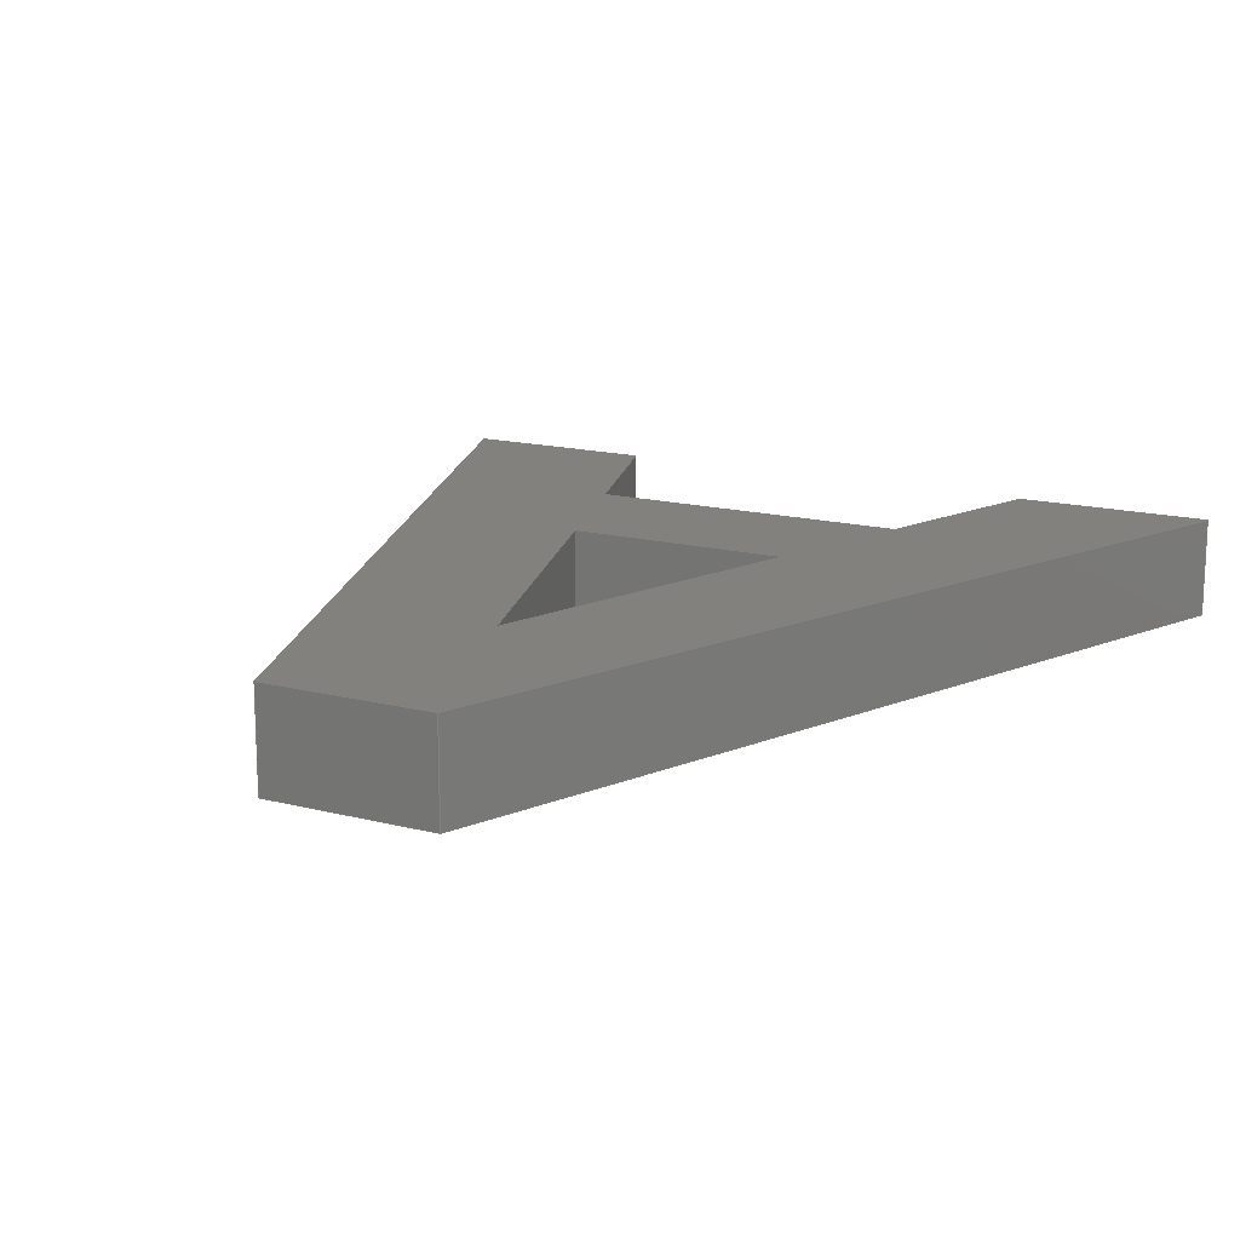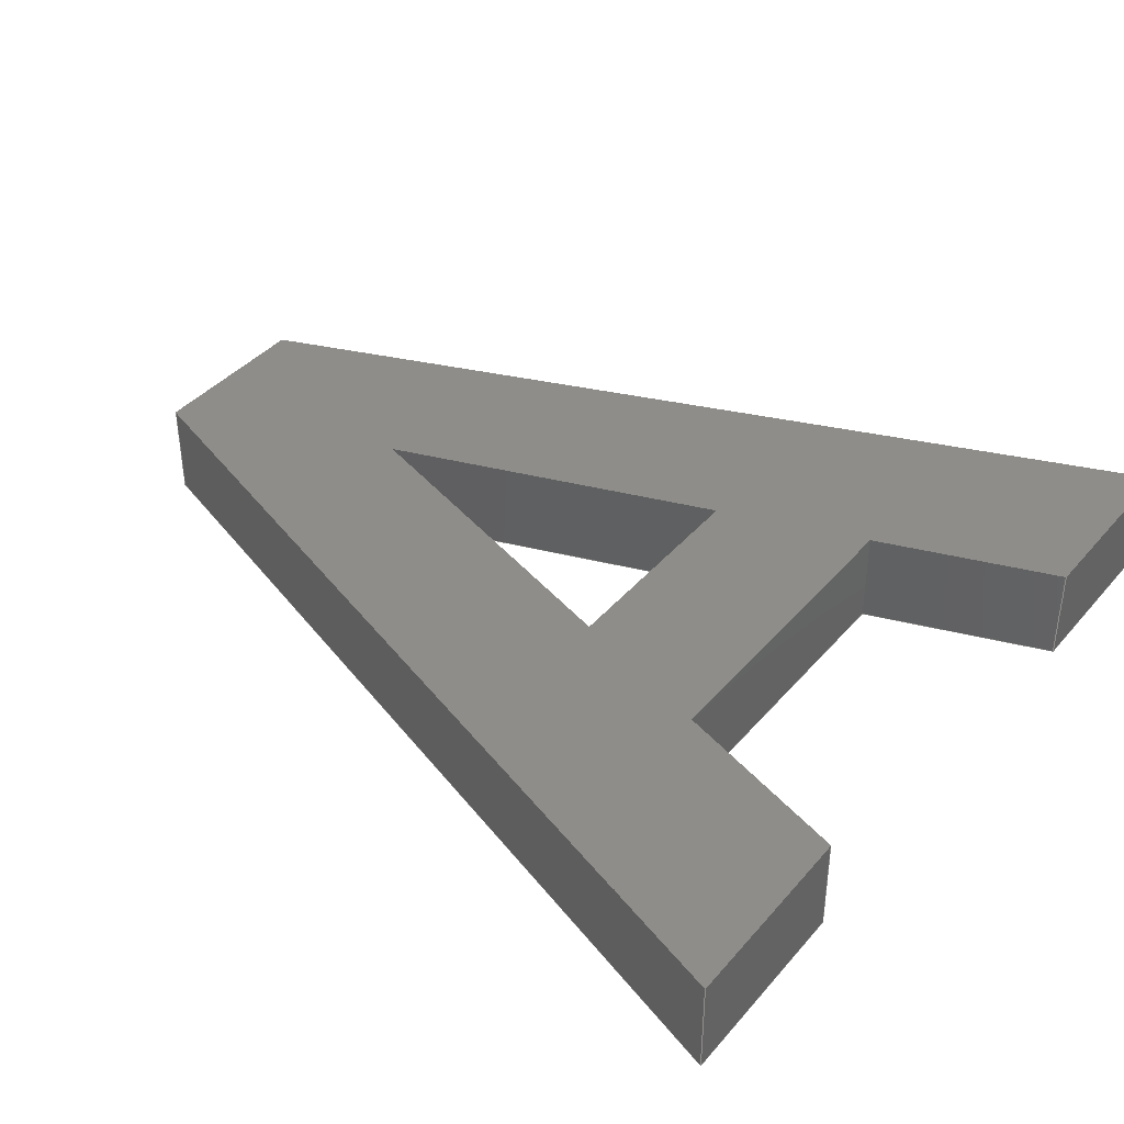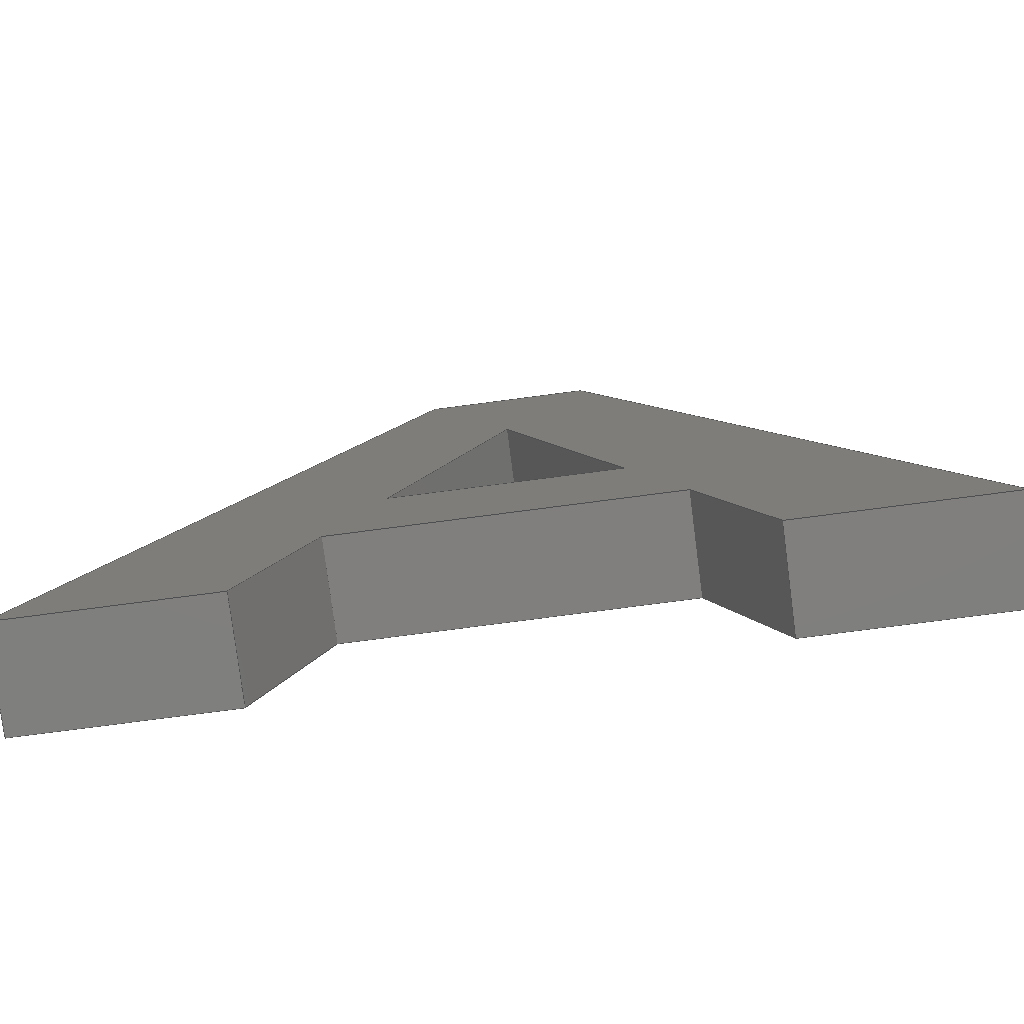
<metadata>
{"format":"step","ext":"step","renderer":"f3d","projection":"perspective","resolution":1024,"background":"white","views":[{"elev":15.6,"azim":-151.5,"up":"+Z"},{"elev":39.3,"azim":-54.0,"up":"+Z"},{"elev":-79.4,"azim":-172.6,"up":"+Y"}]}
</metadata>
<code>
ISO-10303-21;
DATA;
#1=SHAPE_REPRESENTATION_RELATIONSHIP('','',#257,#2);
#2=ADVANCED_BREP_SHAPE_REPRESENTATION('',(#255),#403);
#3=ORIENTED_EDGE('',*,*,#69,.T.);
#4=ORIENTED_EDGE('',*,*,#70,.F.);
#5=ORIENTED_EDGE('',*,*,#71,.F.);
#6=ORIENTED_EDGE('',*,*,#72,.T.);
#7=ORIENTED_EDGE('',*,*,#73,.T.);
#8=ORIENTED_EDGE('',*,*,#72,.F.);
#9=ORIENTED_EDGE('',*,*,#74,.F.);
#10=ORIENTED_EDGE('',*,*,#75,.T.);
#11=ORIENTED_EDGE('',*,*,#76,.T.);
#12=ORIENTED_EDGE('',*,*,#77,.F.);
#13=ORIENTED_EDGE('',*,*,#78,.F.);
#14=ORIENTED_EDGE('',*,*,#79,.T.);
#15=ORIENTED_EDGE('',*,*,#80,.T.);
#16=ORIENTED_EDGE('',*,*,#79,.F.);
#17=ORIENTED_EDGE('',*,*,#81,.F.);
#18=ORIENTED_EDGE('',*,*,#82,.T.);
#19=ORIENTED_EDGE('',*,*,#83,.T.);
#20=ORIENTED_EDGE('',*,*,#82,.F.);
#21=ORIENTED_EDGE('',*,*,#84,.F.);
#22=ORIENTED_EDGE('',*,*,#85,.T.);
#23=ORIENTED_EDGE('',*,*,#86,.T.);
#24=ORIENTED_EDGE('',*,*,#85,.F.);
#25=ORIENTED_EDGE('',*,*,#87,.F.);
#26=ORIENTED_EDGE('',*,*,#88,.T.);
#27=ORIENTED_EDGE('',*,*,#89,.T.);
#28=ORIENTED_EDGE('',*,*,#88,.F.);
#29=ORIENTED_EDGE('',*,*,#90,.F.);
#30=ORIENTED_EDGE('',*,*,#91,.T.);
#31=ORIENTED_EDGE('',*,*,#92,.T.);
#32=ORIENTED_EDGE('',*,*,#91,.F.);
#33=ORIENTED_EDGE('',*,*,#93,.F.);
#34=ORIENTED_EDGE('',*,*,#94,.T.);
#35=ORIENTED_EDGE('',*,*,#95,.T.);
#36=ORIENTED_EDGE('',*,*,#94,.F.);
#37=ORIENTED_EDGE('',*,*,#96,.F.);
#38=ORIENTED_EDGE('',*,*,#97,.T.);
#39=ORIENTED_EDGE('',*,*,#98,.T.);
#40=ORIENTED_EDGE('',*,*,#97,.F.);
#41=ORIENTED_EDGE('',*,*,#99,.F.);
#42=ORIENTED_EDGE('',*,*,#77,.T.);
#43=ORIENTED_EDGE('',*,*,#100,.T.);
#44=ORIENTED_EDGE('',*,*,#75,.F.);
#45=ORIENTED_EDGE('',*,*,#101,.F.);
#46=ORIENTED_EDGE('',*,*,#70,.T.);
#47=ORIENTED_EDGE('',*,*,#78,.T.);
#48=ORIENTED_EDGE('',*,*,#99,.T.);
#49=ORIENTED_EDGE('',*,*,#96,.T.);
#50=ORIENTED_EDGE('',*,*,#93,.T.);
#51=ORIENTED_EDGE('',*,*,#90,.T.);
#52=ORIENTED_EDGE('',*,*,#87,.T.);
#53=ORIENTED_EDGE('',*,*,#84,.T.);
#54=ORIENTED_EDGE('',*,*,#81,.T.);
#55=ORIENTED_EDGE('',*,*,#71,.T.);
#56=ORIENTED_EDGE('',*,*,#101,.T.);
#57=ORIENTED_EDGE('',*,*,#74,.T.);
#58=ORIENTED_EDGE('',*,*,#76,.F.);
#59=ORIENTED_EDGE('',*,*,#80,.F.);
#60=ORIENTED_EDGE('',*,*,#83,.F.);
#61=ORIENTED_EDGE('',*,*,#86,.F.);
#62=ORIENTED_EDGE('',*,*,#89,.F.);
#63=ORIENTED_EDGE('',*,*,#92,.F.);
#64=ORIENTED_EDGE('',*,*,#95,.F.);
#65=ORIENTED_EDGE('',*,*,#98,.F.);
#66=ORIENTED_EDGE('',*,*,#69,.F.);
#67=ORIENTED_EDGE('',*,*,#73,.F.);
#68=ORIENTED_EDGE('',*,*,#100,.F.);
#69=EDGE_CURVE('',#102,#103,#124,.T.);
#70=EDGE_CURVE('',#104,#103,#125,.T.);
#71=EDGE_CURVE('',#105,#104,#126,.T.);
#72=EDGE_CURVE('',#105,#102,#127,.T.);
#73=EDGE_CURVE('',#106,#102,#128,.T.);
#74=EDGE_CURVE('',#107,#105,#129,.T.);
#75=EDGE_CURVE('',#107,#106,#130,.T.);
#76=EDGE_CURVE('',#108,#109,#131,.T.);
#77=EDGE_CURVE('',#110,#109,#132,.T.);
#78=EDGE_CURVE('',#111,#110,#133,.T.);
#79=EDGE_CURVE('',#111,#108,#134,.T.);
#80=EDGE_CURVE('',#112,#108,#135,.T.);
#81=EDGE_CURVE('',#113,#111,#136,.T.);
#82=EDGE_CURVE('',#113,#112,#137,.T.);
#83=EDGE_CURVE('',#114,#112,#138,.T.);
#84=EDGE_CURVE('',#115,#113,#139,.T.);
#85=EDGE_CURVE('',#115,#114,#140,.T.);
#86=EDGE_CURVE('',#116,#114,#141,.T.);
#87=EDGE_CURVE('',#117,#115,#142,.T.);
#88=EDGE_CURVE('',#117,#116,#143,.T.);
#89=EDGE_CURVE('',#118,#116,#144,.T.);
#90=EDGE_CURVE('',#119,#117,#145,.T.);
#91=EDGE_CURVE('',#119,#118,#146,.T.);
#92=EDGE_CURVE('',#120,#118,#147,.T.);
#93=EDGE_CURVE('',#121,#119,#148,.T.);
#94=EDGE_CURVE('',#121,#120,#149,.T.);
#95=EDGE_CURVE('',#122,#120,#150,.T.);
#96=EDGE_CURVE('',#123,#121,#151,.T.);
#97=EDGE_CURVE('',#123,#122,#152,.T.);
#98=EDGE_CURVE('',#109,#122,#153,.T.);
#99=EDGE_CURVE('',#110,#123,#154,.T.);
#100=EDGE_CURVE('',#103,#106,#155,.T.);
#101=EDGE_CURVE('',#104,#107,#156,.T.);
#102=VERTEX_POINT('',#336);
#103=VERTEX_POINT('',#337);
#104=VERTEX_POINT('',#339);
#105=VERTEX_POINT('',#341);
#106=VERTEX_POINT('',#345);
#107=VERTEX_POINT('',#347);
#108=VERTEX_POINT('',#351);
#109=VERTEX_POINT('',#352);
#110=VERTEX_POINT('',#354);
#111=VERTEX_POINT('',#356);
#112=VERTEX_POINT('',#360);
#113=VERTEX_POINT('',#362);
#114=VERTEX_POINT('',#366);
#115=VERTEX_POINT('',#368);
#116=VERTEX_POINT('',#372);
#117=VERTEX_POINT('',#374);
#118=VERTEX_POINT('',#378);
#119=VERTEX_POINT('',#380);
#120=VERTEX_POINT('',#384);
#121=VERTEX_POINT('',#386);
#122=VERTEX_POINT('',#390);
#123=VERTEX_POINT('',#392);
#124=LINE('',#335,#157);
#125=LINE('',#338,#158);
#126=LINE('',#340,#159);
#127=LINE('',#342,#160);
#128=LINE('',#344,#161);
#129=LINE('',#346,#162);
#130=LINE('',#348,#163);
#131=LINE('',#350,#164);
#132=LINE('',#353,#165);
#133=LINE('',#355,#166);
#134=LINE('',#357,#167);
#135=LINE('',#359,#168);
#136=LINE('',#361,#169);
#137=LINE('',#363,#170);
#138=LINE('',#365,#171);
#139=LINE('',#367,#172);
#140=LINE('',#369,#173);
#141=LINE('',#371,#174);
#142=LINE('',#373,#175);
#143=LINE('',#375,#176);
#144=LINE('',#377,#177);
#145=LINE('',#379,#178);
#146=LINE('',#381,#179);
#147=LINE('',#383,#180);
#148=LINE('',#385,#181);
#149=LINE('',#387,#182);
#150=LINE('',#389,#183);
#151=LINE('',#391,#184);
#152=LINE('',#393,#185);
#153=LINE('',#395,#186);
#154=LINE('',#396,#187);
#155=LINE('',#398,#188);
#156=LINE('',#399,#189);
#157=VECTOR('',#276,1);
#158=VECTOR('',#277,1);
#159=VECTOR('',#278,1);
#160=VECTOR('',#279,1);
#161=VECTOR('',#282,1);
#162=VECTOR('',#283,1);
#163=VECTOR('',#284,1);
#164=VECTOR('',#287,1);
#165=VECTOR('',#288,1);
#166=VECTOR('',#289,1);
#167=VECTOR('',#290,1);
#168=VECTOR('',#293,1);
#169=VECTOR('',#294,1);
#170=VECTOR('',#295,1);
#171=VECTOR('',#298,1);
#172=VECTOR('',#299,1);
#173=VECTOR('',#300,1);
#174=VECTOR('',#303,1);
#175=VECTOR('',#304,1);
#176=VECTOR('',#305,1);
#177=VECTOR('',#308,1);
#178=VECTOR('',#309,1);
#179=VECTOR('',#310,1);
#180=VECTOR('',#313,1);
#181=VECTOR('',#314,1);
#182=VECTOR('',#315,1);
#183=VECTOR('',#318,1);
#184=VECTOR('',#319,1);
#185=VECTOR('',#320,1);
#186=VECTOR('',#323,1);
#187=VECTOR('',#324,1);
#188=VECTOR('',#327,1);
#189=VECTOR('',#328,1);
#190=EDGE_LOOP('',(#3,#4,#5,#6));
#191=EDGE_LOOP('',(#7,#8,#9,#10));
#192=EDGE_LOOP('',(#11,#12,#13,#14));
#193=EDGE_LOOP('',(#15,#16,#17,#18));
#194=EDGE_LOOP('',(#19,#20,#21,#22));
#195=EDGE_LOOP('',(#23,#24,#25,#26));
#196=EDGE_LOOP('',(#27,#28,#29,#30));
#197=EDGE_LOOP('',(#31,#32,#33,#34));
#198=EDGE_LOOP('',(#35,#36,#37,#38));
#199=EDGE_LOOP('',(#39,#40,#41,#42));
#200=EDGE_LOOP('',(#43,#44,#45,#46));
#201=EDGE_LOOP('',(#47,#48,#49,#50,#51,#52,#53,#54));
#202=EDGE_LOOP('',(#55,#56,#57));
#203=EDGE_LOOP('',(#58,#59,#60,#61,#62,#63,#64,#65));
#204=EDGE_LOOP('',(#66,#67,#68));
#205=FACE_BOUND('',#190,.T.);
#206=FACE_BOUND('',#191,.T.);
#207=FACE_BOUND('',#192,.T.);
#208=FACE_BOUND('',#193,.T.);
#209=FACE_BOUND('',#194,.T.);
#210=FACE_BOUND('',#195,.T.);
#211=FACE_BOUND('',#196,.T.);
#212=FACE_BOUND('',#197,.T.);
#213=FACE_BOUND('',#198,.T.);
#214=FACE_BOUND('',#199,.T.);
#215=FACE_BOUND('',#200,.T.);
#216=FACE_BOUND('',#201,.T.);
#217=FACE_BOUND('',#202,.T.);
#218=FACE_BOUND('',#203,.T.);
#219=FACE_BOUND('',#204,.T.);
#220=PLANE('',#259);
#221=PLANE('',#260);
#222=PLANE('',#261);
#223=PLANE('',#262);
#224=PLANE('',#263);
#225=PLANE('',#264);
#226=PLANE('',#265);
#227=PLANE('',#266);
#228=PLANE('',#267);
#229=PLANE('',#268);
#230=PLANE('',#269);
#231=PLANE('',#270);
#232=PLANE('',#271);
#233=ADVANCED_FACE('',(#205),#220,.F.);
#234=ADVANCED_FACE('',(#206),#221,.F.);
#235=ADVANCED_FACE('',(#207),#222,.F.);
#236=ADVANCED_FACE('',(#208),#223,.F.);
#237=ADVANCED_FACE('',(#209),#224,.F.);
#238=ADVANCED_FACE('',(#210),#225,.F.);
#239=ADVANCED_FACE('',(#211),#226,.F.);
#240=ADVANCED_FACE('',(#212),#227,.F.);
#241=ADVANCED_FACE('',(#213),#228,.F.);
#242=ADVANCED_FACE('',(#214),#229,.F.);
#243=ADVANCED_FACE('',(#215),#230,.F.);
#244=ADVANCED_FACE('',(#216,#217),#231,.F.);
#245=ADVANCED_FACE('',(#218,#219),#232,.T.);
#246=CLOSED_SHELL('',(#233,#234,#235,#236,#237,#238,#239,#240,#241,#242,
#243,#244,#245));
#247=STYLED_ITEM('',(#248),#255);
#248=PRESENTATION_STYLE_ASSIGNMENT((#249));
#249=SURFACE_STYLE_USAGE(.BOTH.,#250);
#250=SURFACE_SIDE_STYLE('',(#251));
#251=SURFACE_STYLE_FILL_AREA(#252);
#252=FILL_AREA_STYLE('',(#253));
#253=FILL_AREA_STYLE_COLOUR('',#254);
#254=COLOUR_RGB('',0.302,0.302,0.302);
#255=MANIFOLD_SOLID_BREP('Text A',#246);
#256=SHAPE_DEFINITION_REPRESENTATION(#408,#257);
#257=SHAPE_REPRESENTATION('Text A',(#258),#403);
#258=AXIS2_PLACEMENT_3D('',#333,#272,#273);
#259=AXIS2_PLACEMENT_3D('',#334,#274,#275);
#260=AXIS2_PLACEMENT_3D('',#343,#280,#281);
#261=AXIS2_PLACEMENT_3D('',#349,#285,#286);
#262=AXIS2_PLACEMENT_3D('',#358,#291,#292);
#263=AXIS2_PLACEMENT_3D('',#364,#296,#297);
#264=AXIS2_PLACEMENT_3D('',#370,#301,#302);
#265=AXIS2_PLACEMENT_3D('',#376,#306,#307);
#266=AXIS2_PLACEMENT_3D('',#382,#311,#312);
#267=AXIS2_PLACEMENT_3D('',#388,#316,#317);
#268=AXIS2_PLACEMENT_3D('',#394,#321,#322);
#269=AXIS2_PLACEMENT_3D('',#397,#325,#326);
#270=AXIS2_PLACEMENT_3D('',#400,#329,#330);
#271=AXIS2_PLACEMENT_3D('',#401,#331,#332);
#272=DIRECTION('',(0,0,1));
#273=DIRECTION('',(1,0,0));
#274=DIRECTION('',(0,-1,0));
#275=DIRECTION('',(0,0,-1));
#276=DIRECTION('',(1,0,0));
#277=DIRECTION('',(0,0,1));
#278=DIRECTION('',(1,0,0));
#279=DIRECTION('',(0,0,1));
#280=DIRECTION('',(-0.949,0.3154,0));
#281=DIRECTION('',(-0.3154,-0.949,0));
#282=DIRECTION('',(-0.3154,-0.949,0));
#283=DIRECTION('',(-0.3154,-0.949,0));
#284=DIRECTION('',(0,0,1));
#285=DIRECTION('',(0,1,0));
#286=DIRECTION('',(0,0,1));
#287=DIRECTION('',(-1,0,0));
#288=DIRECTION('',(0,0,1));
#289=DIRECTION('',(-1,0,0));
#290=DIRECTION('',(0,0,1));
#291=DIRECTION('',(0.9477,0.3193,0));
#292=DIRECTION('',(-0.3193,0.9477,0));
#293=DIRECTION('',(-0.3193,0.9477,0));
#294=DIRECTION('',(-0.3193,0.9477,0));
#295=DIRECTION('',(0,0,1));
#296=DIRECTION('',(0,1,0));
#297=DIRECTION('',(0,0,1));
#298=DIRECTION('',(-1,0,0));
#299=DIRECTION('',(-1,0,0));
#300=DIRECTION('',(0,0,1));
#301=DIRECTION('',(-0.9365,-0.3507,0));
#302=DIRECTION('',(0.3507,-0.9365,0));
#303=DIRECTION('',(0.3507,-0.9365,0));
#304=DIRECTION('',(0.3507,-0.9365,0));
#305=DIRECTION('',(0,0,1));
#306=DIRECTION('',(0,-1,0));
#307=DIRECTION('',(0,0,-1));
#308=DIRECTION('',(1,0,0));
#309=DIRECTION('',(1,0,0));
#310=DIRECTION('',(0,0,1));
#311=DIRECTION('',(0.9372,-0.3489,0));
#312=DIRECTION('',(0.3489,0.9372,0));
#313=DIRECTION('',(0.3489,0.9372,0));
#314=DIRECTION('',(0.3489,0.9372,0));
#315=DIRECTION('',(0,0,1));
#316=DIRECTION('',(0,1,0));
#317=DIRECTION('',(0,0,1));
#318=DIRECTION('',(-1,0,0));
#319=DIRECTION('',(-1,0,0));
#320=DIRECTION('',(0,0,1));
#321=DIRECTION('',(-0.9489,0.3156,0));
#322=DIRECTION('',(-0.3156,-0.9489,0));
#323=DIRECTION('',(-0.3156,-0.9489,0));
#324=DIRECTION('',(-0.3156,-0.9489,0));
#325=DIRECTION('',(0.948,0.3184,0));
#326=DIRECTION('',(-0.3184,0.948,0));
#327=DIRECTION('',(-0.3184,0.948,0));
#328=DIRECTION('',(-0.3184,0.948,0));
#329=DIRECTION('',(0,0,1));
#330=DIRECTION('',(1,0,0));
#331=DIRECTION('',(0,0,1));
#332=DIRECTION('',(1,0,0));
#333=CARTESIAN_POINT('',(0,0,0));
#334=CARTESIAN_POINT('',(0.02235,-0.03091,0.0089));
#335=CARTESIAN_POINT('',(0.02235,-0.03091,0.0095));
#336=CARTESIAN_POINT('',(0.02166,-0.03091,0.0095));
#337=CARTESIAN_POINT('',(0.02304,-0.03091,0.0095));
#338=CARTESIAN_POINT('',(0.02304,-0.03091,0.0089));
#339=CARTESIAN_POINT('',(0.02304,-0.03091,0.0089));
#340=CARTESIAN_POINT('',(0.02235,-0.03091,0.0089));
#341=CARTESIAN_POINT('',(0.02166,-0.03091,0.0089));
#342=CARTESIAN_POINT('',(0.02166,-0.03091,0.0089));
#343=CARTESIAN_POINT('',(0.022,-0.02988,0.0089));
#344=CARTESIAN_POINT('',(0.022,-0.02988,0.0095));
#345=CARTESIAN_POINT('',(0.02234,-0.02884,0.0095));
#346=CARTESIAN_POINT('',(0.022,-0.02988,0.0089));
#347=CARTESIAN_POINT('',(0.02234,-0.02884,0.0089));
#348=CARTESIAN_POINT('',(0.02234,-0.02884,0.0089));
#349=CARTESIAN_POINT('',(0.02235,-0.03183,0.0089));
#350=CARTESIAN_POINT('',(0.02235,-0.03183,0.0095));
#351=CARTESIAN_POINT('',(0.02335,-0.03183,0.0095));
#352=CARTESIAN_POINT('',(0.02135,-0.03183,0.0095));
#353=CARTESIAN_POINT('',(0.02135,-0.03183,0.0089));
#354=CARTESIAN_POINT('',(0.02135,-0.03183,0.0089));
#355=CARTESIAN_POINT('',(0.02235,-0.03183,0.0089));
#356=CARTESIAN_POINT('',(0.02335,-0.03183,0.0089));
#357=CARTESIAN_POINT('',(0.02335,-0.03183,0.0089));
#358=CARTESIAN_POINT('',(0.02354,-0.0324,0.0089));
#359=CARTESIAN_POINT('',(0.02354,-0.0324,0.0095));
#360=CARTESIAN_POINT('',(0.02373,-0.03297,0.0095));
#361=CARTESIAN_POINT('',(0.02354,-0.0324,0.0089));
#362=CARTESIAN_POINT('',(0.02373,-0.03297,0.0089));
#363=CARTESIAN_POINT('',(0.02373,-0.03297,0.0089));
#364=CARTESIAN_POINT('',(0.02434,-0.03297,0.0089));
#365=CARTESIAN_POINT('',(0.02434,-0.03297,0.0095));
#366=CARTESIAN_POINT('',(0.02494,-0.03297,0.0095));
#367=CARTESIAN_POINT('',(0.02434,-0.03297,0.0089));
#368=CARTESIAN_POINT('',(0.02494,-0.03297,0.0089));
#369=CARTESIAN_POINT('',(0.02494,-0.03297,0.0089));
#370=CARTESIAN_POINT('',(0.02391,-0.03021,0.0089));
#371=CARTESIAN_POINT('',(0.02391,-0.03021,0.0095));
#372=CARTESIAN_POINT('',(0.02287,-0.02744,0.0095));
#373=CARTESIAN_POINT('',(0.02391,-0.03021,0.0089));
#374=CARTESIAN_POINT('',(0.02287,-0.02744,0.0089));
#375=CARTESIAN_POINT('',(0.02287,-0.02744,0.0089));
#376=CARTESIAN_POINT('',(0.02234,-0.02744,0.0089));
#377=CARTESIAN_POINT('',(0.02234,-0.02744,0.0095));
#378=CARTESIAN_POINT('',(0.02182,-0.02744,0.0095));
#379=CARTESIAN_POINT('',(0.02234,-0.02744,0.0089));
#380=CARTESIAN_POINT('',(0.02182,-0.02744,0.0089));
#381=CARTESIAN_POINT('',(0.02182,-0.02744,0.0089));
#382=CARTESIAN_POINT('',(0.02079,-0.03021,0.0089));
#383=CARTESIAN_POINT('',(0.02079,-0.03021,0.0095));
#384=CARTESIAN_POINT('',(0.01976,-0.03297,0.0095));
#385=CARTESIAN_POINT('',(0.02079,-0.03021,0.0089));
#386=CARTESIAN_POINT('',(0.01976,-0.03297,0.0089));
#387=CARTESIAN_POINT('',(0.01976,-0.03297,0.0089));
#388=CARTESIAN_POINT('',(0.02036,-0.03297,0.0089));
#389=CARTESIAN_POINT('',(0.02036,-0.03297,0.0095));
#390=CARTESIAN_POINT('',(0.02097,-0.03297,0.0095));
#391=CARTESIAN_POINT('',(0.02036,-0.03297,0.0089));
#392=CARTESIAN_POINT('',(0.02097,-0.03297,0.0089));
#393=CARTESIAN_POINT('',(0.02097,-0.03297,0.0089));
#394=CARTESIAN_POINT('',(0.02116,-0.0324,0.0089));
#395=CARTESIAN_POINT('',(0.02116,-0.0324,0.0095));
#396=CARTESIAN_POINT('',(0.02116,-0.0324,0.0089));
#397=CARTESIAN_POINT('',(0.02269,-0.02988,0.0089));
#398=CARTESIAN_POINT('',(0.02269,-0.02988,0.0095));
#399=CARTESIAN_POINT('',(0.02269,-0.02988,0.0089));
#400=CARTESIAN_POINT('',(0.1049,-0.01582,0.0089));
#401=CARTESIAN_POINT('',(0.1049,-0.01582,0.0095));
#402=MECHANICAL_DESIGN_GEOMETRIC_PRESENTATION_REPRESENTATION('',(#247),
#403);
#403=(
GEOMETRIC_REPRESENTATION_CONTEXT(3)
GLOBAL_UNCERTAINTY_ASSIGNED_CONTEXT((#404))
GLOBAL_UNIT_ASSIGNED_CONTEXT((#407,#406,#405))
REPRESENTATION_CONTEXT('Text A','TOP_LEVEL_ASSEMBLY_PART')
);
#404=UNCERTAINTY_MEASURE_WITH_UNIT(LENGTH_MEASURE(1e-08),#407,
'DISTANCE_ACCURACY_VALUE','Maximum Tolerance applied to model');
#405=(
NAMED_UNIT(*)
SI_UNIT($,.STERADIAN.)
SOLID_ANGLE_UNIT()
);
#406=(
NAMED_UNIT(*)
PLANE_ANGLE_UNIT()
SI_UNIT($,.RADIAN.)
);
#407=(
LENGTH_UNIT()
NAMED_UNIT(*)
SI_UNIT($,.METRE.)
);
#408=PRODUCT_DEFINITION_SHAPE('','',#409);
#409=PRODUCT_DEFINITION('','',#411,#410);
#410=PRODUCT_DEFINITION_CONTEXT('',#417,'design');
#411=PRODUCT_DEFINITION_FORMATION_WITH_SPECIFIED_SOURCE('','',#413,
 .NOT_KNOWN.);
#412=PRODUCT_RELATED_PRODUCT_CATEGORY('','',(#413));
#413=PRODUCT('Text A','Text A','Text A',(#415));
#414=PRODUCT_CATEGORY('','');
#415=PRODUCT_CONTEXT('',#417,'mechanical');
#416=APPLICATION_PROTOCOL_DEFINITION('international standard',
'ap242_managed_model_based_3d_engineering',2011,#417);
#417=APPLICATION_CONTEXT('managed model based 3d engineering');
ENDSEC;
END-ISO-10303-21;

</code>
